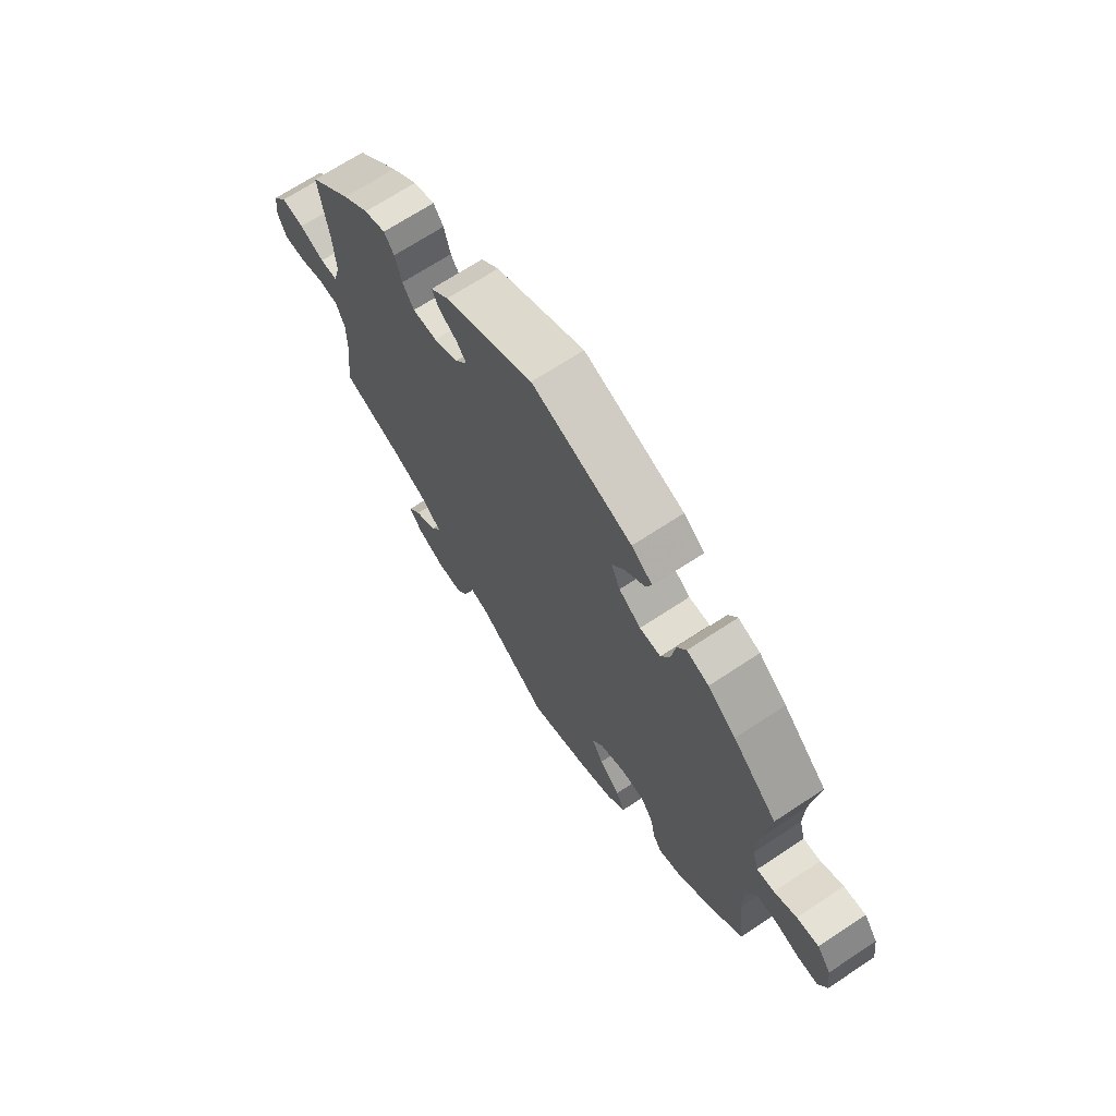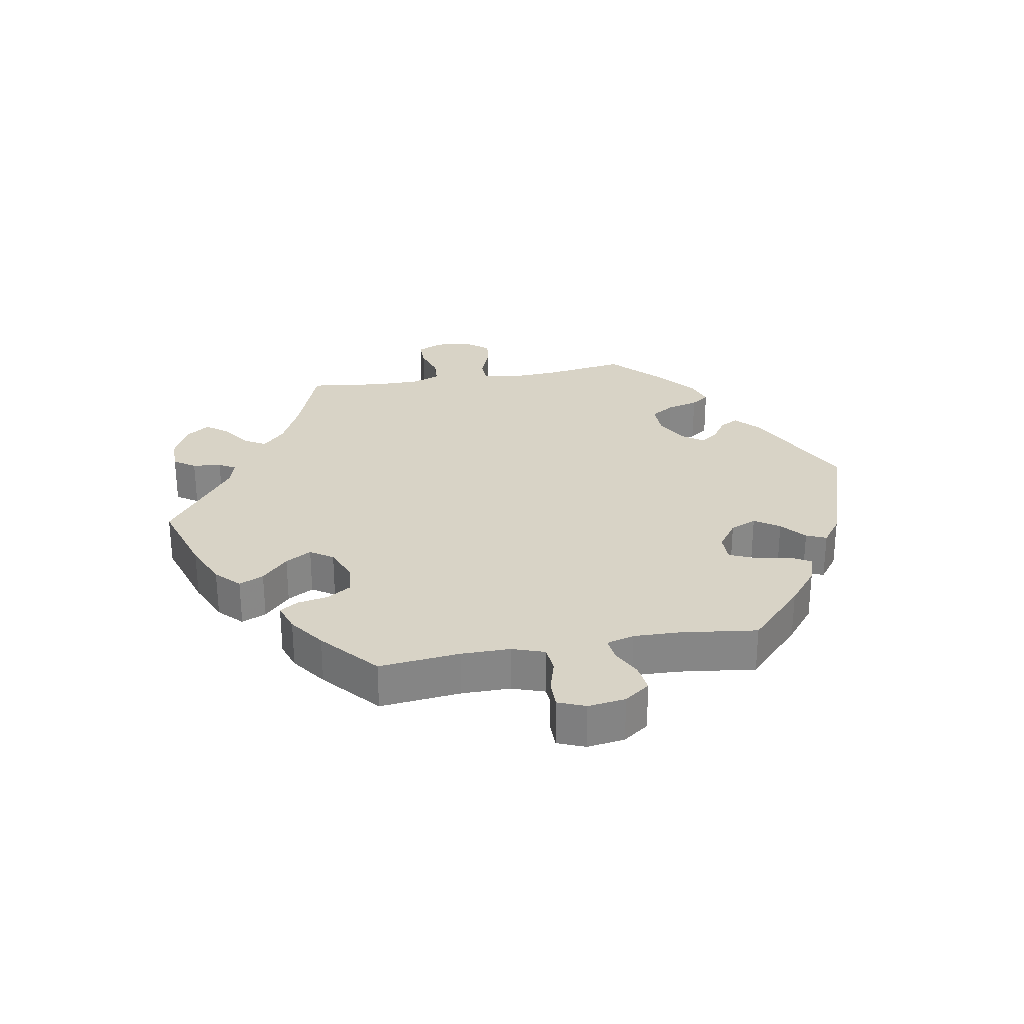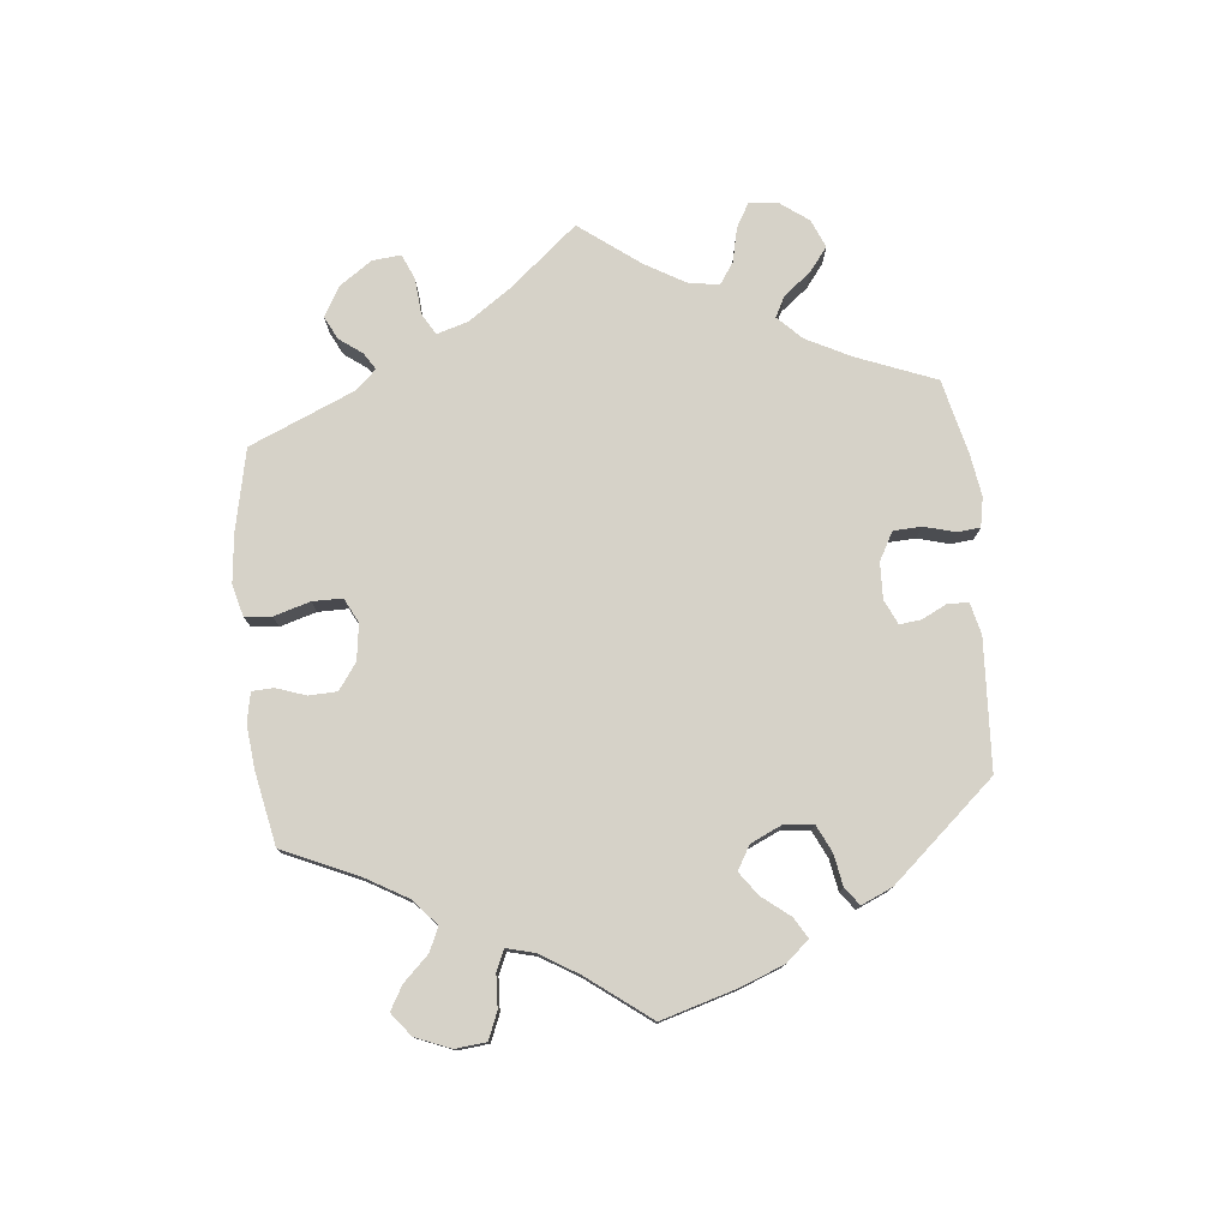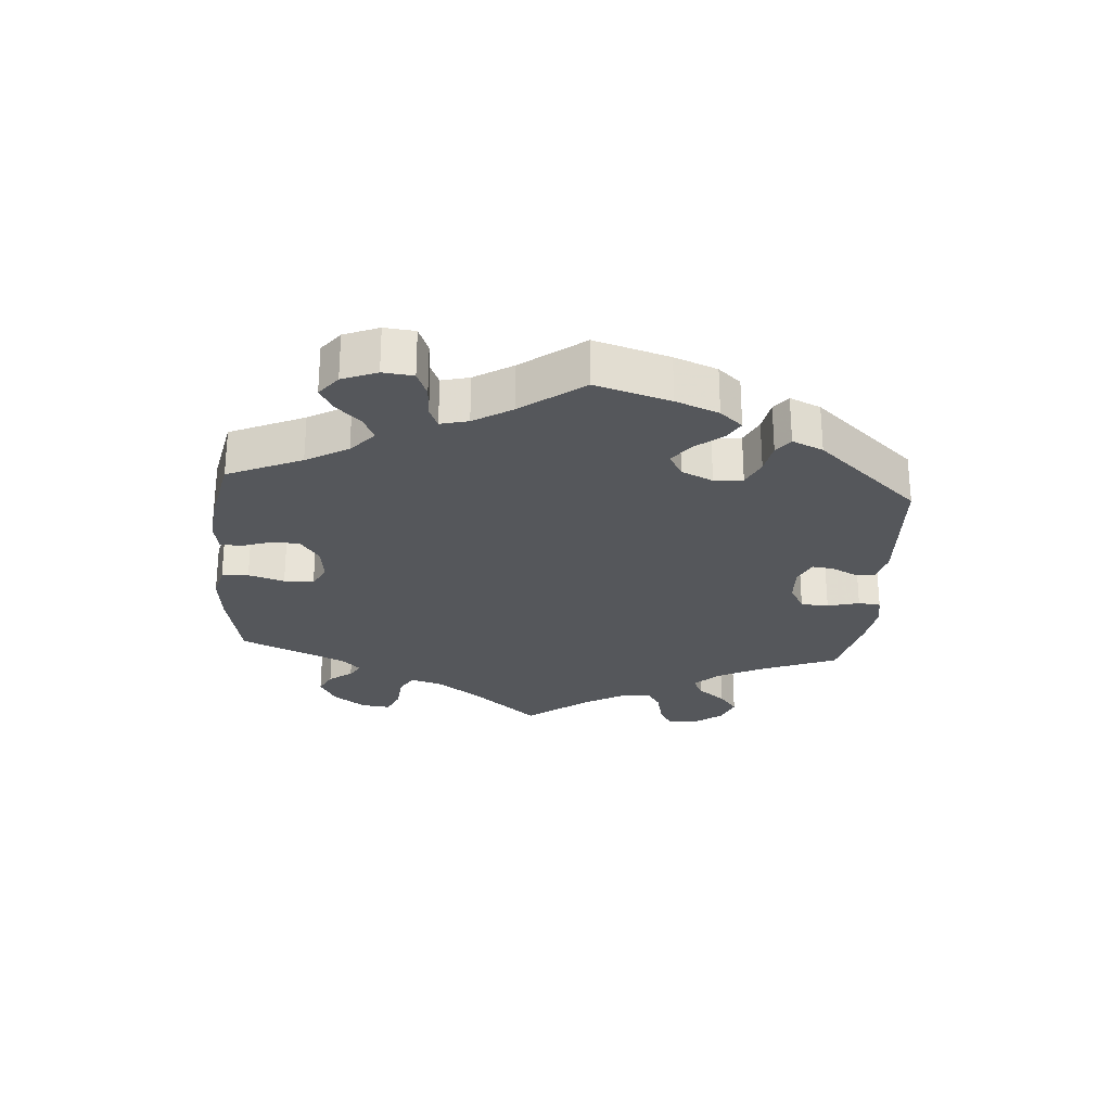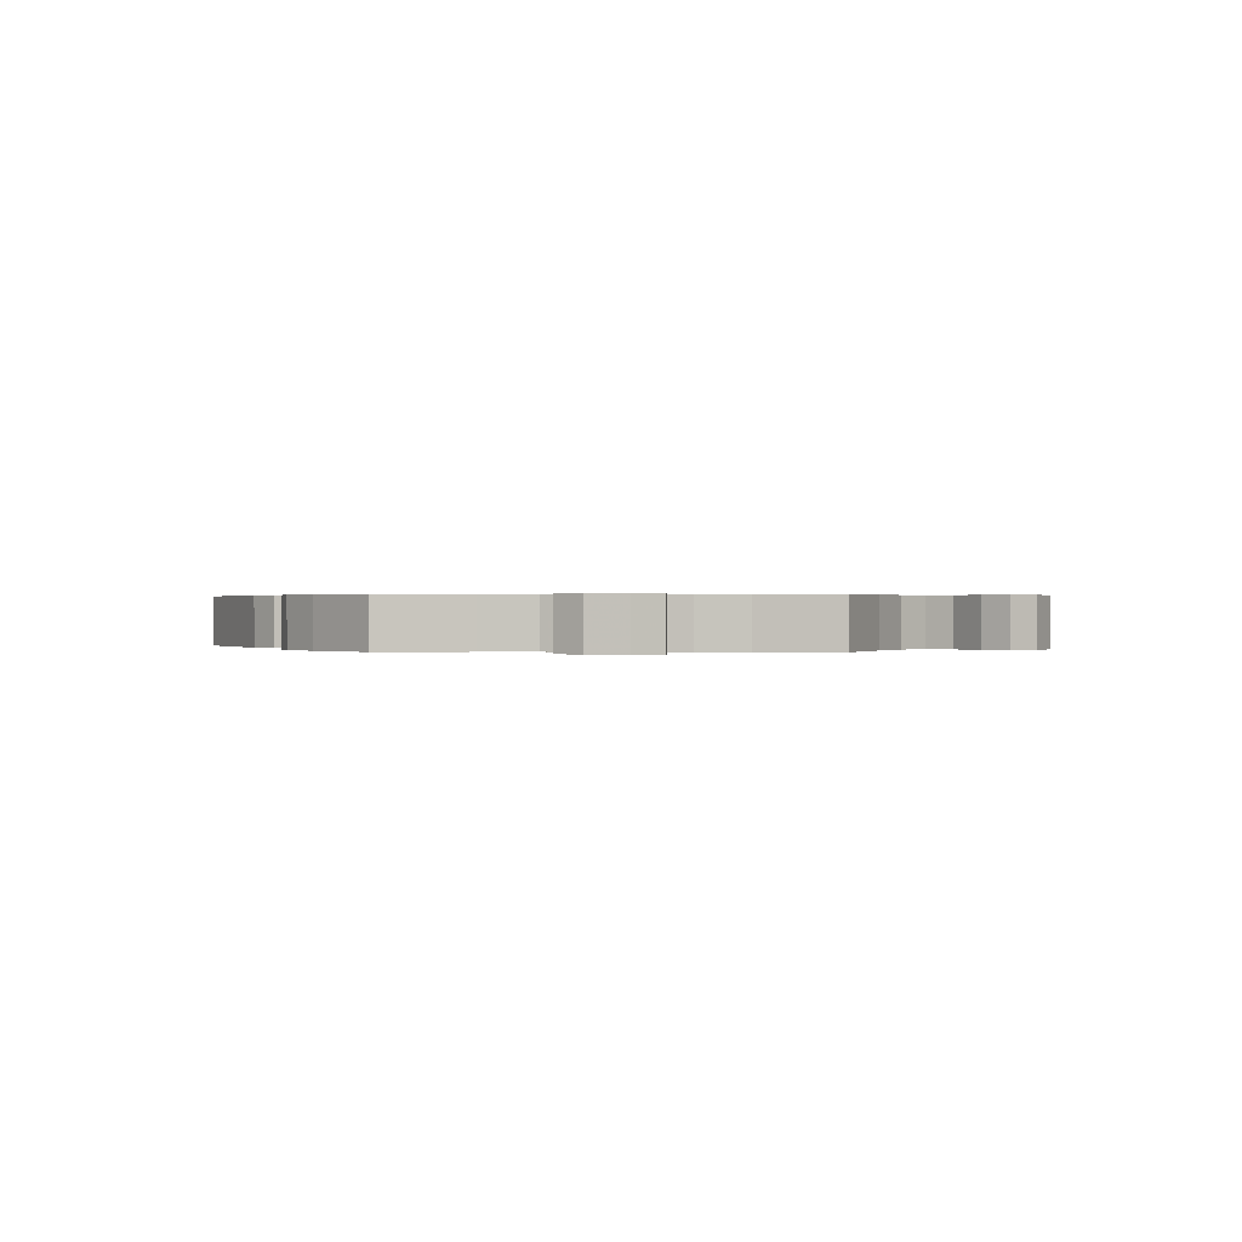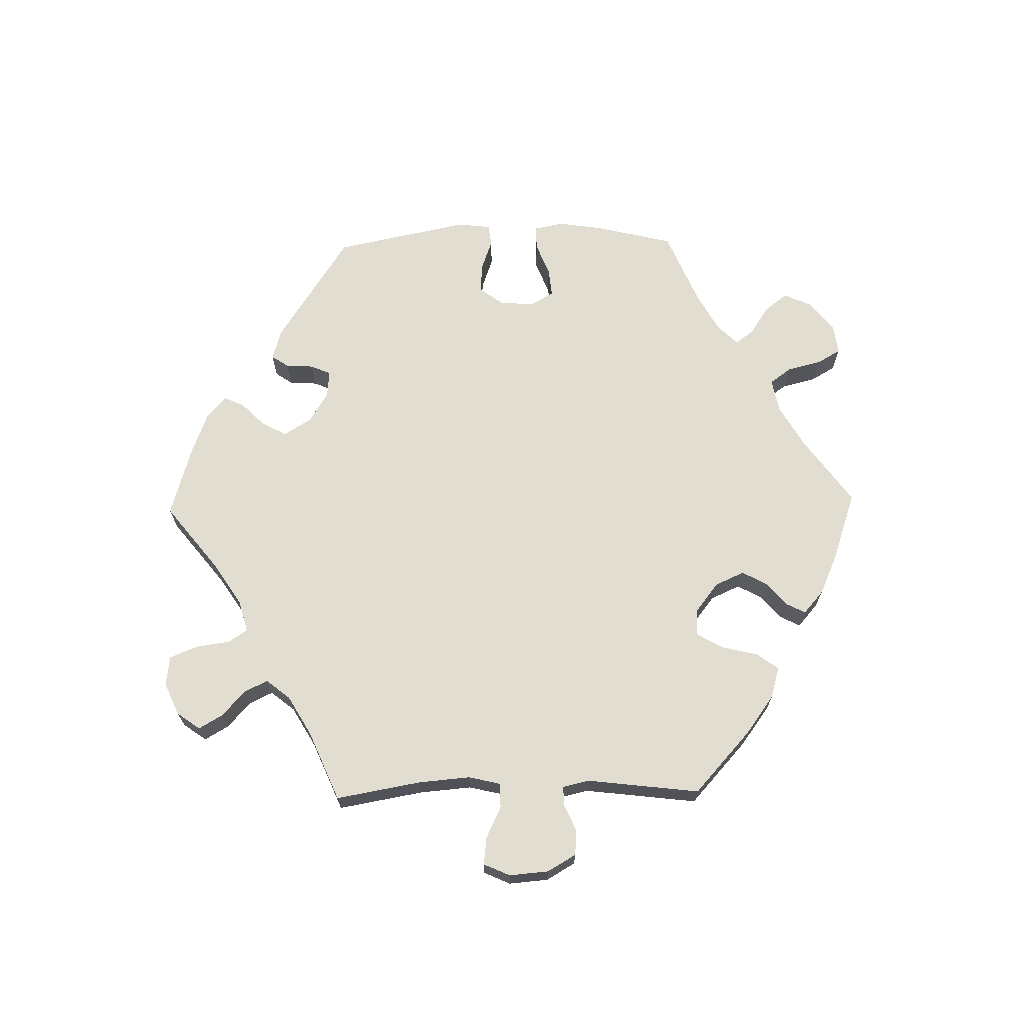
<metadata>
{"format":"obj","ext":"obj","renderer":"f3d","projection":"perspective","resolution":1024,"background":"white","views":[{"elev":68.6,"azim":-123.5,"up":"+Z"},{"elev":28.2,"azim":-100.0,"up":"+Y"},{"elev":77.8,"azim":-65.8,"up":"+Y"},{"elev":-26.7,"azim":-64.6,"up":"+Y"},{"elev":0.3,"azim":91.7,"up":"+Y"},{"elev":68.7,"azim":148.8,"up":"+Y"}]}
</metadata>
<code>
v 0.482 0.07 0.161
v 0.478 0.07 0.085
v 0.491 0.07 0.036
v 0.526 0.07 0.034
v 0.576 0.07 0.054
v 0.621 0.07 0.06
v 0.649 0.07 0.023
v 0.655 0.07 -0.031
v 0.637 0.07 -0.071
v 0.595 0.07 -0.071
v 0.543 0.07 -0.055
v 0.504 0.07 -0.058
v 0.487 0.07 -0.102
v 0.487 0.07 -0.173
v 0.501 0.07 -0.288
v 0.375 0.07 -0.334
v 0.303 0.07 -0.368
v 0.266 0.07 -0.403
v 0.285 0.07 -0.436
v 0.33 0.07 -0.467
v 0.355 0.07 -0.501
v 0.329 0.07 -0.537
v 0.274 0.07 -0.563
v 0.223 0.07 -0.563
v 0.201 0.07 -0.53
v 0.196 0.07 -0.486
v 0.182 0.07 -0.46
v 0.142 0.07 -0.472
v 0.001 0.07 -0.578
v -0.121 0.07 -0.539
v -0.189 0.07 -0.509
v -0.225 0.07 -0.474
v -0.208 0.07 -0.436
v -0.166 0.07 -0.396
v -0.143 0.07 -0.356
v -0.166 0.07 -0.321
v -0.218 0.07 -0.3
v -0.267 0.07 -0.305
v -0.29 0.07 -0.342
v -0.299 0.07 -0.389
v -0.317 0.07 -0.417
v -0.361 0.07 -0.402
v -0.415 0.07 -0.363
v -0.501 0.07 -0.288
v -0.488 0.07 -0.163
v -0.488 0.07 -0.088
v -0.505 0.07 -0.038
v -0.545 0.07 -0.034
v -0.597 0.07 -0.049
v -0.639 0.07 -0.049
v -0.656 0.07 -0.007
v -0.648 0.07 0.051
v -0.62 0.07 0.09
v -0.576 0.07 0.084
v -0.531 0.07 0.061
v -0.496 0.07 0.057
v -0.484 0.07 0.1
v -0.486 0.07 0.17
v -0.501 0.07 0.289
v -0.413 0.07 0.373
v -0.357 0.07 0.418
v -0.313 0.07 0.433
v -0.295 0.07 0.401
v -0.287 0.07 0.347
v -0.269 0.07 0.307
v -0.227 0.07 0.307
v -0.183 0.07 0.338
v -0.165 0.07 0.379
v -0.191 0.07 0.417
v -0.229 0.07 0.449
v -0.242 0.07 0.48
v -0.2 0.07 0.511
v 0 0.07 0.578
v 0.178 0.07 0.488
v 0.214 0.07 0.454
v 0.2 0.07 0.426
v 0.164 0.07 0.402
v 0.144 0.07 0.375
v 0.168 0.07 0.341
v 0.217 0.07 0.315
v 0.266 0.07 0.314
v 0.289 0.07 0.35
v 0.302 0.07 0.399
v 0.322 0.07 0.427
v 0.365 0.07 0.412
v 0.417 0.07 0.37
v 0.501 0.07 0.29
v 0.482 0 0.161
v 0.478 0 0.085
v 0.491 0 0.036
v 0.526 0 0.034
v 0.576 0 0.054
v 0.621 0 0.06
v 0.649 0 0.023
v 0.655 0 -0.031
v 0.637 0 -0.071
v 0.595 0 -0.071
v 0.543 0 -0.055
v 0.504 0 -0.058
v 0.487 0 -0.102
v 0.487 0 -0.173
v 0.501 0 -0.288
v 0.375 0 -0.334
v 0.303 0 -0.368
v 0.266 0 -0.403
v 0.285 0 -0.436
v 0.33 0 -0.467
v 0.355 0 -0.501
v 0.329 0 -0.537
v 0.274 0 -0.563
v 0.223 0 -0.563
v 0.201 0 -0.53
v 0.196 0 -0.486
v 0.182 0 -0.46
v 0.142 0 -0.472
v 0.001 0 -0.578
v -0.121 0 -0.539
v -0.189 0 -0.509
v -0.225 0 -0.474
v -0.208 0 -0.436
v -0.166 0 -0.396
v -0.143 0 -0.356
v -0.166 0 -0.321
v -0.218 0 -0.3
v -0.267 0 -0.305
v -0.29 0 -0.342
v -0.299 0 -0.389
v -0.317 0 -0.417
v -0.361 0 -0.402
v -0.415 0 -0.363
v -0.501 0 -0.288
v -0.488 0 -0.163
v -0.488 0 -0.088
v -0.505 0 -0.038
v -0.545 0 -0.034
v -0.597 0 -0.049
v -0.639 0 -0.049
v -0.656 0 -0.007
v -0.648 0 0.051
v -0.62 0 0.09
v -0.576 0 0.084
v -0.531 0 0.061
v -0.496 0 0.057
v -0.484 0 0.1
v -0.486 0 0.17
v -0.501 0 0.289
v -0.413 0 0.373
v -0.357 0 0.418
v -0.313 0 0.433
v -0.295 0 0.401
v -0.287 0 0.347
v -0.269 0 0.307
v -0.227 0 0.307
v -0.183 0 0.338
v -0.165 0 0.379
v -0.191 0 0.417
v -0.229 0 0.449
v -0.242 0 0.48
v -0.2 0 0.511
v 0 0 0.578
v 0.178 0 0.488
v 0.214 0 0.454
v 0.2 0 0.426
v 0.164 0 0.402
v 0.144 0 0.375
v 0.168 0 0.341
v 0.217 0 0.315
v 0.266 0 0.314
v 0.289 0 0.35
v 0.302 0 0.399
v 0.322 0 0.427
v 0.365 0 0.412
v 0.417 0 0.37
v 0.501 0 0.29
f 86 87 1
f 85 86 1 2
f 82 83 84 85
f 81 82 85 2
f 80 81 2 3
f 79 80 3
f 74 75 76 77
f 74 77 78
f 73 74 78
f 72 73 78 79
f 69 70 71 72
f 68 69 72 79
f 61 62 63 64
f 61 64 65
f 58 59 60 61
f 57 58 61 65
f 56 57 65 66
f 52 53 54 55
f 52 55 56
f 51 52 56
f 48 49 50 51
f 47 48 51 56
f 46 47 56 66
f 42 43 44 45
f 39 40 41 42
f 38 39 42 45
f 37 38 45 46
f 31 32 33 34
f 31 34 35
f 28 29 30 31
f 27 28 31 35
f 23 24 25 26
f 23 26 27
f 22 23 27
f 19 20 21 22
f 18 19 22 27
f 17 18 27 35
f 14 15 16
f 13 14 16 17
f 12 13 17 35
f 8 9 10 11
f 8 11 12
f 7 8 12
f 4 5 6 7
f 3 4 7 12
f 67 68 79 3
f 36 37 46 66
f 35 36 66 67
f 3 12 35 67
f 88 174 173
f 89 88 173 172
f 172 171 170 169
f 89 172 169 168
f 90 89 168 167
f 90 167 166
f 164 163 162 161
f 165 164 161
f 165 161 160
f 166 165 160 159
f 159 158 157 156
f 166 159 156 155
f 151 150 149 148
f 152 151 148
f 148 147 146 145
f 152 148 145 144
f 153 152 144 143
f 142 141 140 139
f 143 142 139
f 143 139 138
f 138 137 136 135
f 143 138 135 134
f 153 143 134 133
f 132 131 130 129
f 129 128 127 126
f 132 129 126 125
f 133 132 125 124
f 121 120 119 118
f 122 121 118
f 118 117 116 115
f 122 118 115 114
f 113 112 111 110
f 114 113 110
f 114 110 109
f 109 108 107 106
f 114 109 106 105
f 122 114 105 104
f 103 102 101
f 104 103 101 100
f 122 104 100 99
f 98 97 96 95
f 99 98 95
f 99 95 94
f 94 93 92 91
f 99 94 91 90
f 90 166 155 154
f 153 133 124 123
f 154 153 123 122
f 154 122 99 90
f 1 88 89 2
f 2 89 90 3
f 3 90 91 4
f 4 91 92 5
f 5 92 93 6
f 6 93 94 7
f 7 94 95 8
f 8 95 96 9
f 9 96 97 10
f 10 97 98 11
f 11 98 99 12
f 12 99 100 13
f 13 100 101 14
f 14 101 102 15
f 15 102 103 16
f 16 103 104 17
f 17 104 105 18
f 18 105 106 19
f 19 106 107 20
f 20 107 108 21
f 21 108 109 22
f 22 109 110 23
f 23 110 111 24
f 24 111 112 25
f 25 112 113 26
f 26 113 114 27
f 27 114 115 28
f 28 115 116 29
f 29 116 117 30
f 30 117 118 31
f 31 118 119 32
f 32 119 120 33
f 33 120 121 34
f 34 121 122 35
f 35 122 123 36
f 36 123 124 37
f 37 124 125 38
f 38 125 126 39
f 39 126 127 40
f 40 127 128 41
f 41 128 129 42
f 42 129 130 43
f 43 130 131 44
f 44 131 132 45
f 45 132 133 46
f 46 133 134 47
f 47 134 135 48
f 48 135 136 49
f 49 136 137 50
f 50 137 138 51
f 51 138 139 52
f 52 139 140 53
f 53 140 141 54
f 54 141 142 55
f 55 142 143 56
f 56 143 144 57
f 57 144 145 58
f 58 145 146 59
f 59 146 147 60
f 60 147 148 61
f 61 148 149 62
f 62 149 150 63
f 63 150 151 64
f 64 151 152 65
f 65 152 153 66
f 66 153 154 67
f 67 154 155 68
f 68 155 156 69
f 69 156 157 70
f 70 157 158 71
f 71 158 159 72
f 72 159 160 73
f 73 160 161 74
f 74 161 162 75
f 75 162 163 76
f 76 163 164 77
f 77 164 165 78
f 78 165 166 79
f 79 166 167 80
f 80 167 168 81
f 81 168 169 82
f 82 169 170 83
f 83 170 171 84
f 84 171 172 85
f 85 172 173 86
f 86 173 174 87
f 87 174 88 1

</code>
